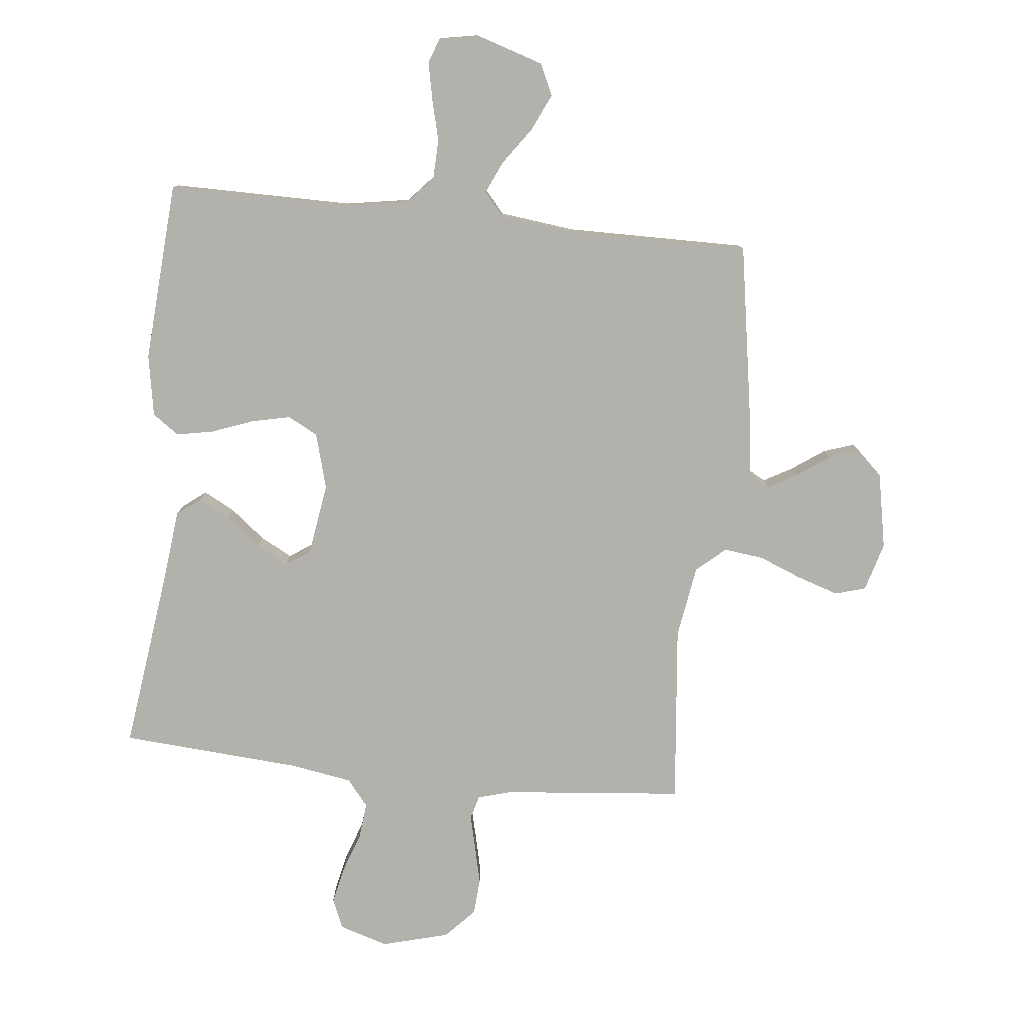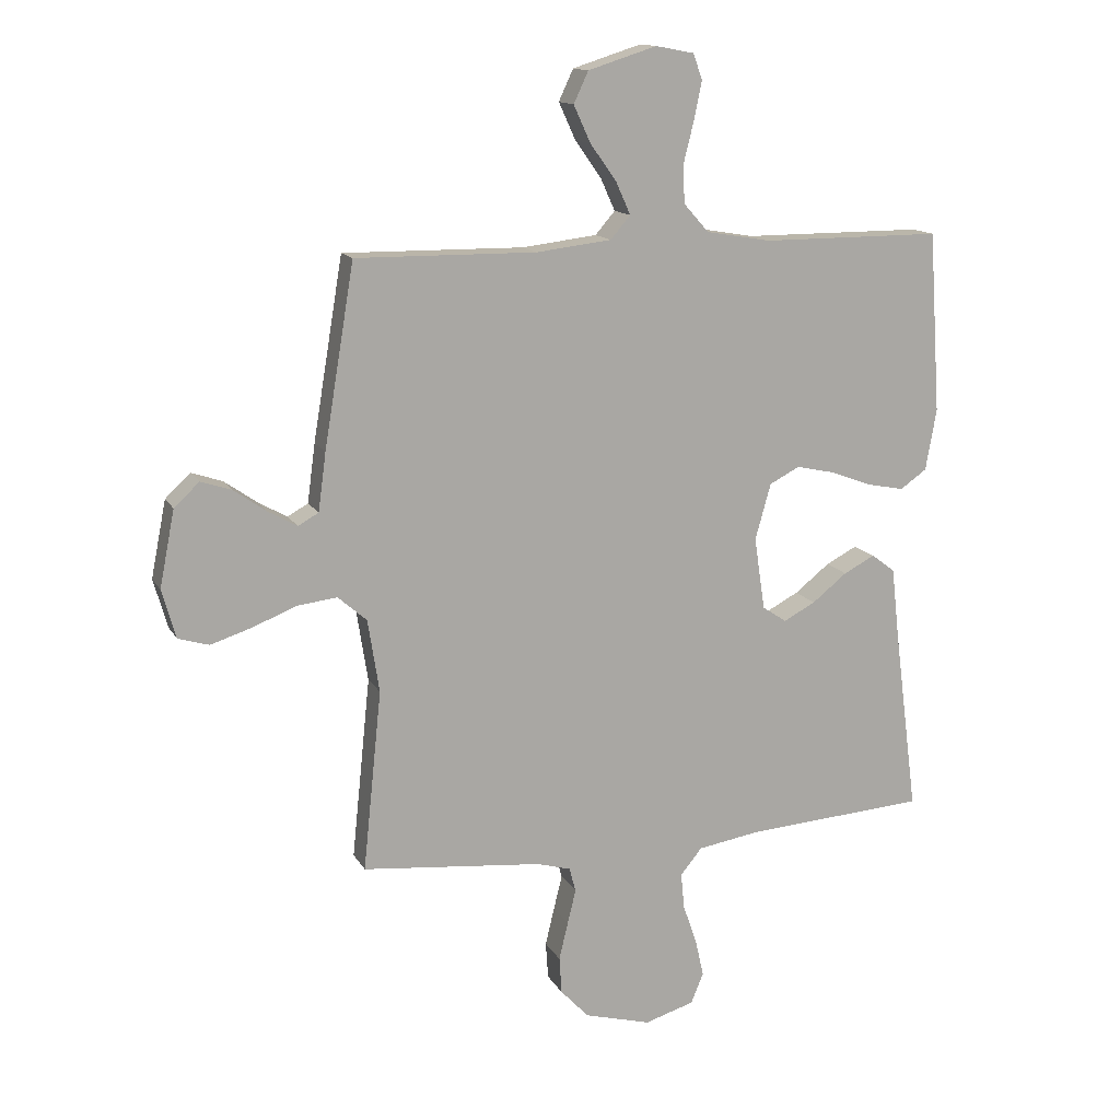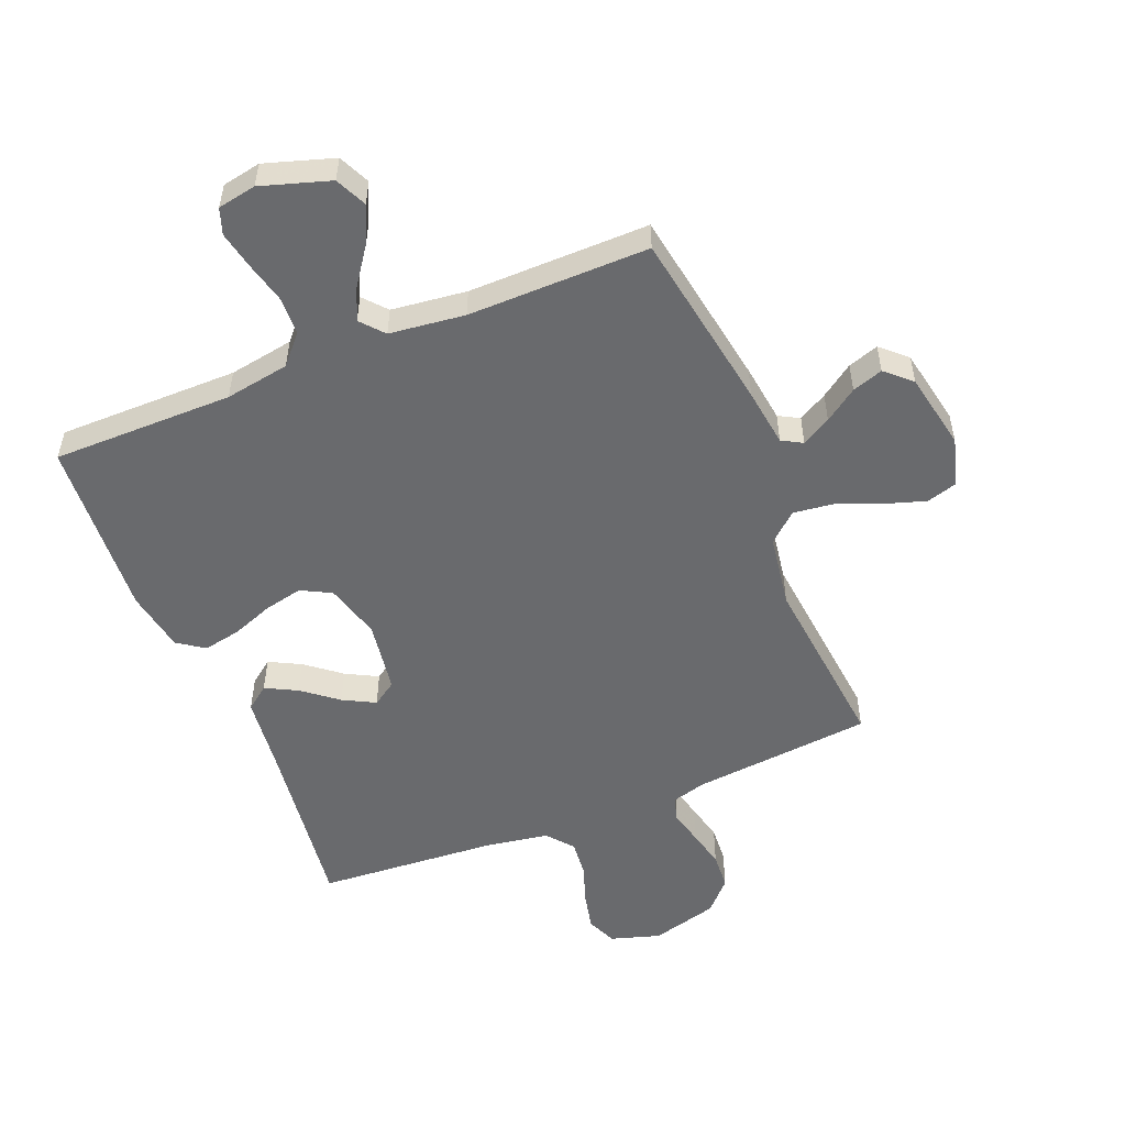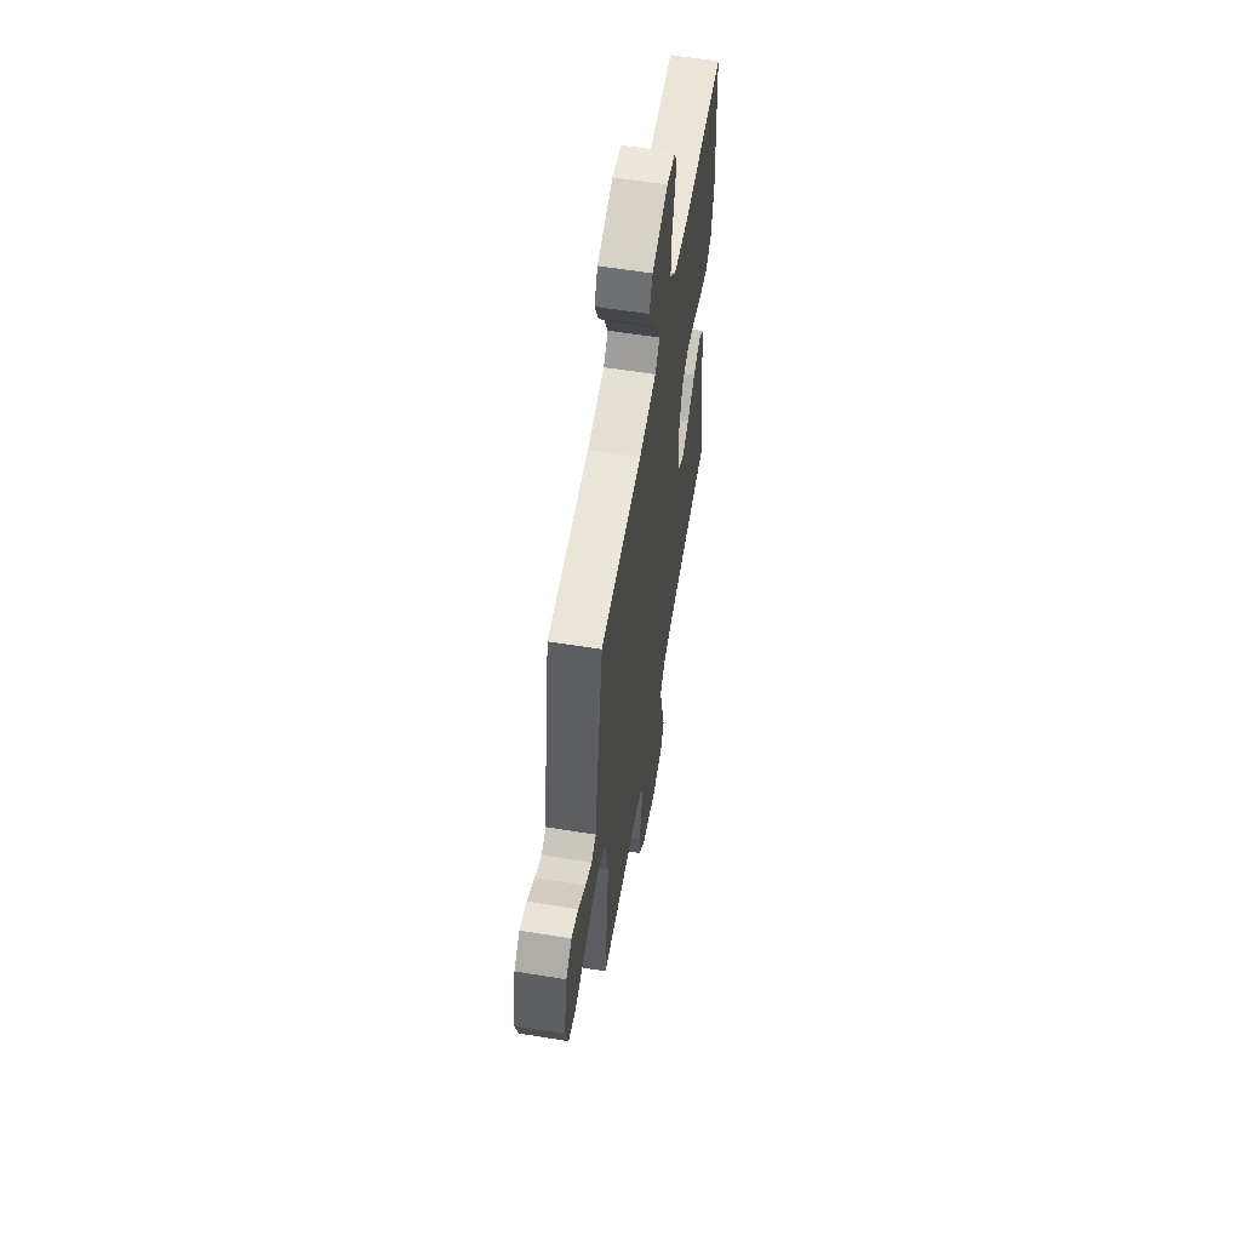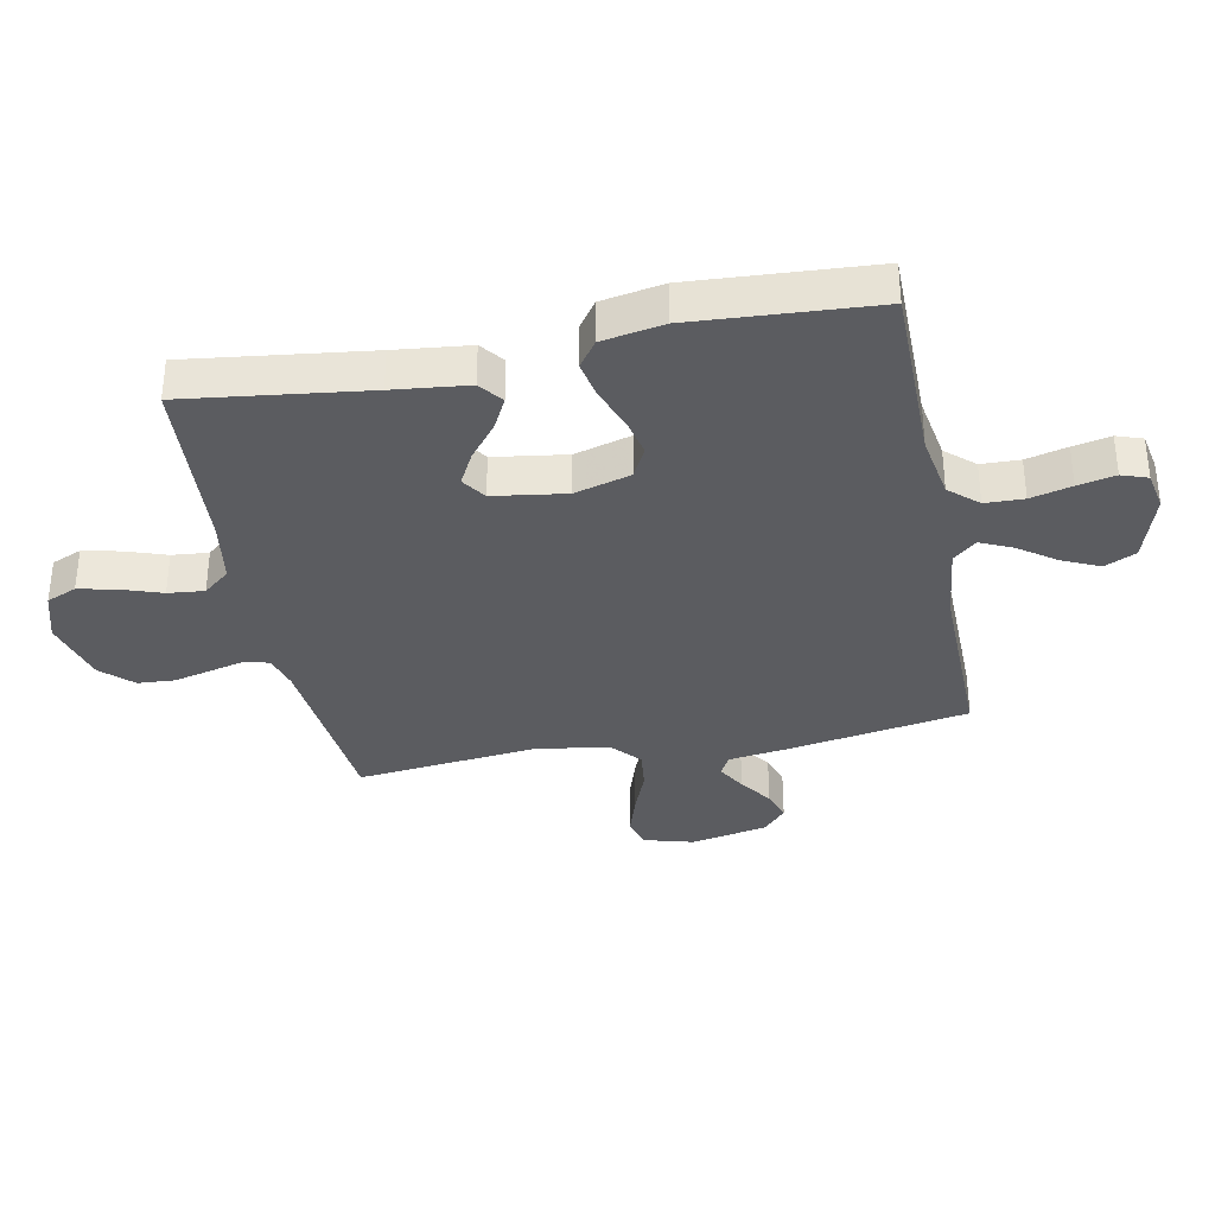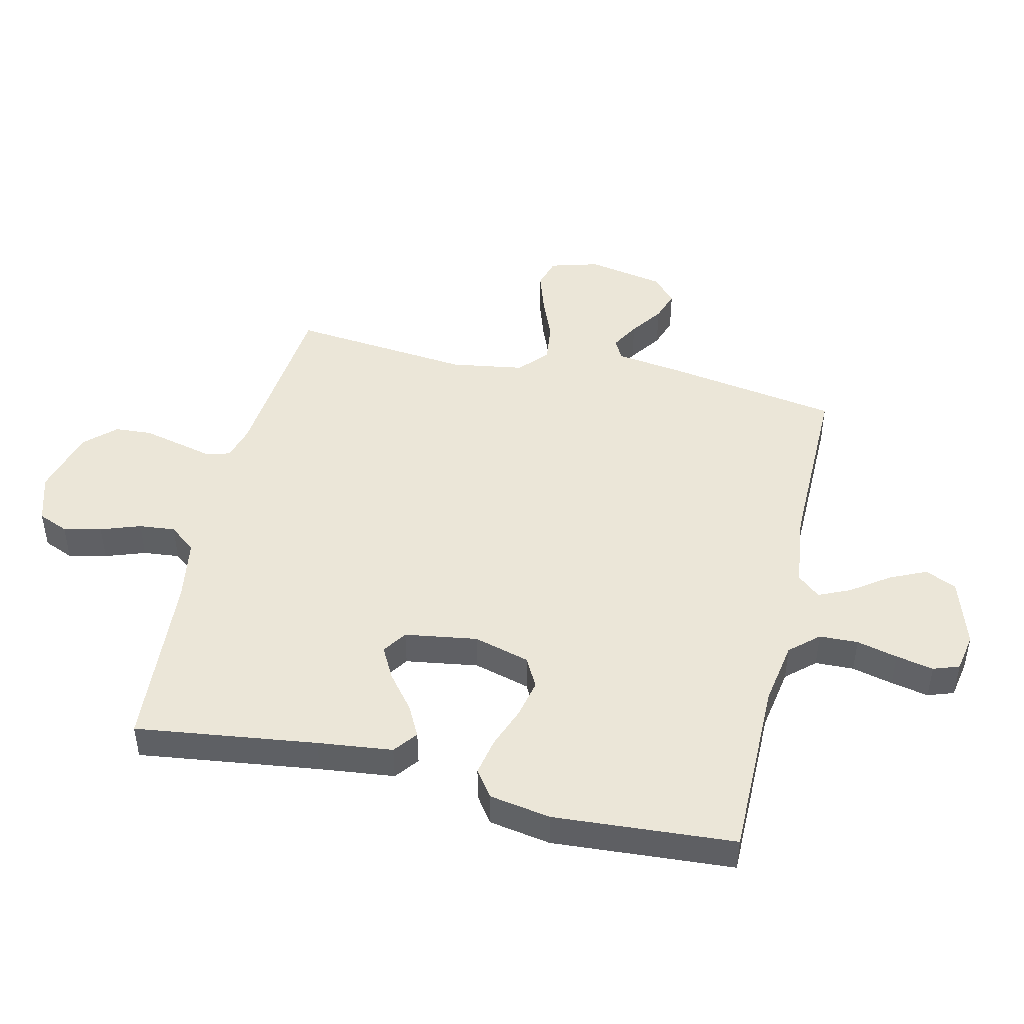
<metadata>
{"format":"obj","ext":"obj","renderer":"f3d","projection":"perspective","resolution":1024,"background":"white","views":[{"elev":-79.1,"azim":-6.1,"up":"+Y"},{"elev":13.8,"azim":160.4,"up":"+Z"},{"elev":-53.1,"azim":22.1,"up":"+Y"},{"elev":59.0,"azim":99.5,"up":"+Z"},{"elev":-34.8,"azim":-78.7,"up":"+Y"},{"elev":46.3,"azim":-77.0,"up":"+Y"}]}
</metadata>
<code>
v -0.5 0.07 0.5
v -0.2 0.07 0.5
v -0.093 0.07 0.518
v -0.051 0.07 0.565
v -0.049 0.07 0.629
v -0.066 0.07 0.697
v -0.079 0.07 0.759
v -0.064 0.07 0.802
v 0 0.07 0.814
v 0.114 0.07 0.778
v 0.138 0.07 0.726
v 0.11 0.07 0.665
v 0.066 0.07 0.603
v 0.042 0.07 0.55
v 0.075 0.07 0.512
v 0.2 0.07 0.497
v 0.5 0.07 0.5
v 0.55 0.07 0.2
v 0.563 0.07 0.103
v 0.597 0.07 0.084
v 0.645 0.07 0.111
v 0.699 0.07 0.149
v 0.75 0.07 0.166
v 0.792 0.07 0.127
v 0.817 0.07 0
v 0.794 0.07 -0.081
v 0.743 0.07 -0.096
v 0.675 0.07 -0.074
v 0.602 0.07 -0.045
v 0.536 0.07 -0.037
v 0.488 0.07 -0.079
v 0.469 0.07 -0.2
v 0.5 0.07 -0.5
v 0.2 0.07 -0.529
v 0.144 0.07 -0.545
v 0.133 0.07 -0.585
v 0.147 0.07 -0.642
v 0.162 0.07 -0.705
v 0.158 0.07 -0.766
v 0.111 0.07 -0.816
v 0 0.07 -0.846
v -0.082 0.07 -0.821
v -0.103 0.07 -0.771
v -0.089 0.07 -0.708
v -0.066 0.07 -0.642
v -0.06 0.07 -0.582
v -0.096 0.07 -0.538
v -0.2 0.07 -0.521
v -0.5 0.07 -0.5
v -0.461 0.07 -0.2
v -0.447 0.07 -0.076
v -0.408 0.07 -0.046
v -0.356 0.07 -0.073
v -0.298 0.07 -0.119
v -0.245 0.07 -0.147
v -0.205 0.07 -0.12
v -0.187 0.07 0
v -0.213 0.07 0.093
v -0.263 0.07 0.119
v -0.327 0.07 0.105
v -0.396 0.07 0.079
v -0.458 0.07 0.067
v -0.502 0.07 0.098
v -0.52 0.07 0.2
v -0.5 0 0.5
v -0.2 0 0.5
v -0.093 0 0.518
v -0.051 0 0.565
v -0.049 0 0.629
v -0.066 0 0.697
v -0.079 0 0.759
v -0.064 0 0.802
v 0 0 0.814
v 0.114 0 0.778
v 0.138 0 0.726
v 0.11 0 0.665
v 0.066 0 0.603
v 0.042 0 0.55
v 0.075 0 0.512
v 0.2 0 0.497
v 0.5 0 0.5
v 0.55 0 0.2
v 0.563 0 0.103
v 0.597 0 0.084
v 0.645 0 0.111
v 0.699 0 0.149
v 0.75 0 0.166
v 0.792 0 0.127
v 0.817 0 0
v 0.794 0 -0.081
v 0.743 0 -0.096
v 0.675 0 -0.074
v 0.602 0 -0.045
v 0.536 0 -0.037
v 0.488 0 -0.079
v 0.469 0 -0.2
v 0.5 0 -0.5
v 0.2 0 -0.529
v 0.144 0 -0.545
v 0.133 0 -0.585
v 0.147 0 -0.642
v 0.162 0 -0.705
v 0.158 0 -0.766
v 0.111 0 -0.816
v 0 0 -0.846
v -0.082 0 -0.821
v -0.103 0 -0.771
v -0.089 0 -0.708
v -0.066 0 -0.642
v -0.06 0 -0.582
v -0.096 0 -0.538
v -0.2 0 -0.521
v -0.5 0 -0.5
v -0.461 0 -0.2
v -0.447 0 -0.076
v -0.408 0 -0.046
v -0.356 0 -0.073
v -0.298 0 -0.119
v -0.245 0 -0.147
v -0.205 0 -0.12
v -0.187 0 0
v -0.213 0 0.093
v -0.263 0 0.119
v -0.327 0 0.105
v -0.396 0 0.079
v -0.458 0 0.067
v -0.502 0 0.098
v -0.52 0 0.2
f 63 64 1 2
f 60 61 62 63
f 59 60 63 2
f 58 59 2 3
f 57 58 3 4
f 56 57 4
f 51 52 53 54
f 50 51 54 55
f 48 49 50 55
f 47 48 55 56
f 42 43 44 45
f 42 45 46
f 41 42 46
f 40 41 46
f 39 40 46
f 36 37 38 39
f 36 39 46 47
f 32 33 34
f 31 32 34 35
f 26 27 28 29
f 24 25 26 29
f 24 29 30
f 21 22 23 24
f 20 21 24 30
f 19 20 30 31
f 16 17 18 19
f 15 16 19 31
f 10 11 12 13
f 10 13 14
f 9 10 14
f 8 9 14
f 5 6 7 8
f 5 8 14
f 4 5 14 15
f 35 36 47 56
f 31 35 56
f 4 15 31 56
f 66 65 128 127
f 127 126 125 124
f 66 127 124 123
f 67 66 123 122
f 68 67 122 121
f 68 121 120
f 118 117 116 115
f 119 118 115 114
f 119 114 113 112
f 120 119 112 111
f 109 108 107 106
f 110 109 106
f 110 106 105
f 110 105 104
f 110 104 103
f 103 102 101 100
f 111 110 103 100
f 98 97 96
f 99 98 96 95
f 93 92 91 90
f 93 90 89 88
f 94 93 88
f 88 87 86 85
f 94 88 85 84
f 95 94 84 83
f 83 82 81 80
f 95 83 80 79
f 77 76 75 74
f 78 77 74
f 78 74 73
f 78 73 72
f 72 71 70 69
f 78 72 69
f 79 78 69 68
f 120 111 100 99
f 120 99 95
f 120 95 79 68
f 1 65 66 2
f 2 66 67 3
f 3 67 68 4
f 4 68 69 5
f 5 69 70 6
f 6 70 71 7
f 7 71 72 8
f 8 72 73 9
f 9 73 74 10
f 10 74 75 11
f 11 75 76 12
f 12 76 77 13
f 13 77 78 14
f 14 78 79 15
f 15 79 80 16
f 16 80 81 17
f 17 81 82 18
f 18 82 83 19
f 19 83 84 20
f 20 84 85 21
f 21 85 86 22
f 22 86 87 23
f 23 87 88 24
f 24 88 89 25
f 25 89 90 26
f 26 90 91 27
f 27 91 92 28
f 28 92 93 29
f 29 93 94 30
f 30 94 95 31
f 31 95 96 32
f 32 96 97 33
f 33 97 98 34
f 34 98 99 35
f 35 99 100 36
f 36 100 101 37
f 37 101 102 38
f 38 102 103 39
f 39 103 104 40
f 40 104 105 41
f 41 105 106 42
f 42 106 107 43
f 43 107 108 44
f 44 108 109 45
f 45 109 110 46
f 46 110 111 47
f 47 111 112 48
f 48 112 113 49
f 49 113 114 50
f 50 114 115 51
f 51 115 116 52
f 52 116 117 53
f 53 117 118 54
f 54 118 119 55
f 55 119 120 56
f 56 120 121 57
f 57 121 122 58
f 58 122 123 59
f 59 123 124 60
f 60 124 125 61
f 61 125 126 62
f 62 126 127 63
f 63 127 128 64
f 64 128 65 1

</code>
